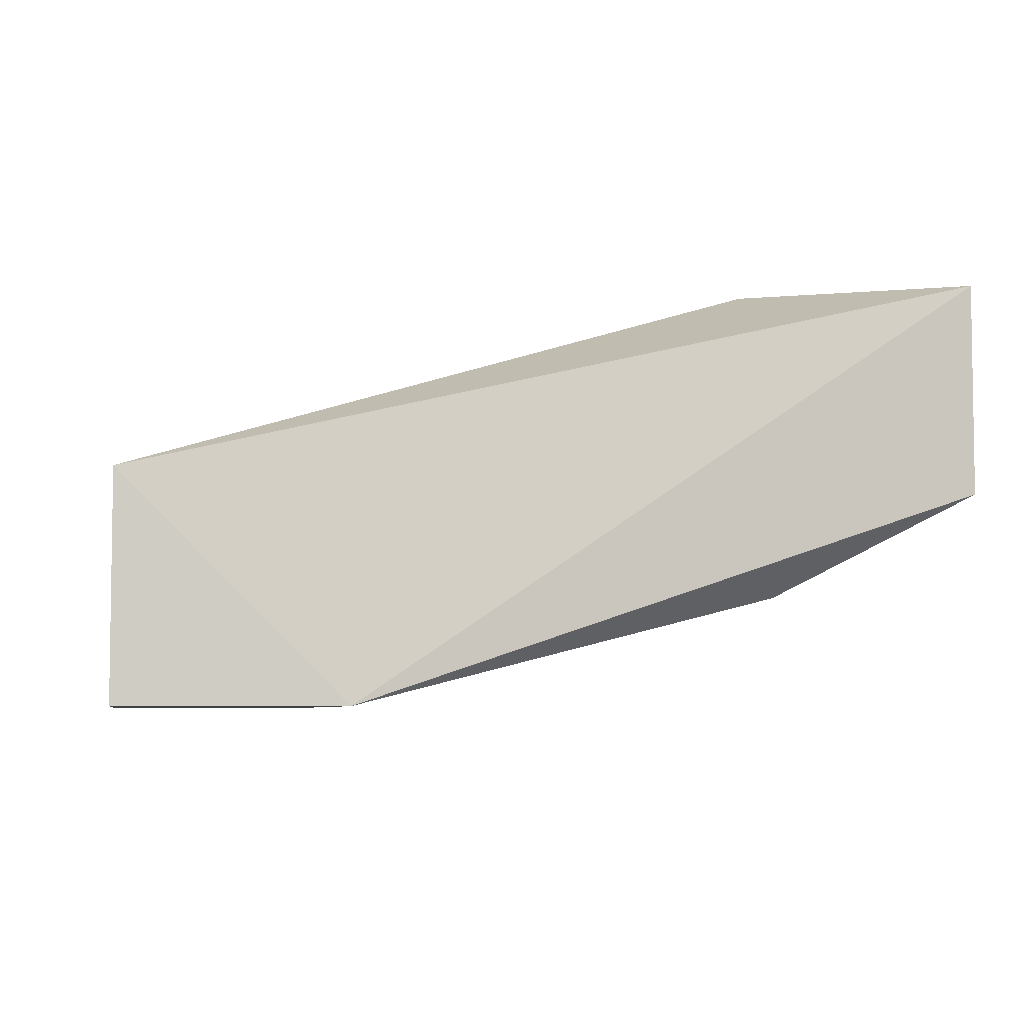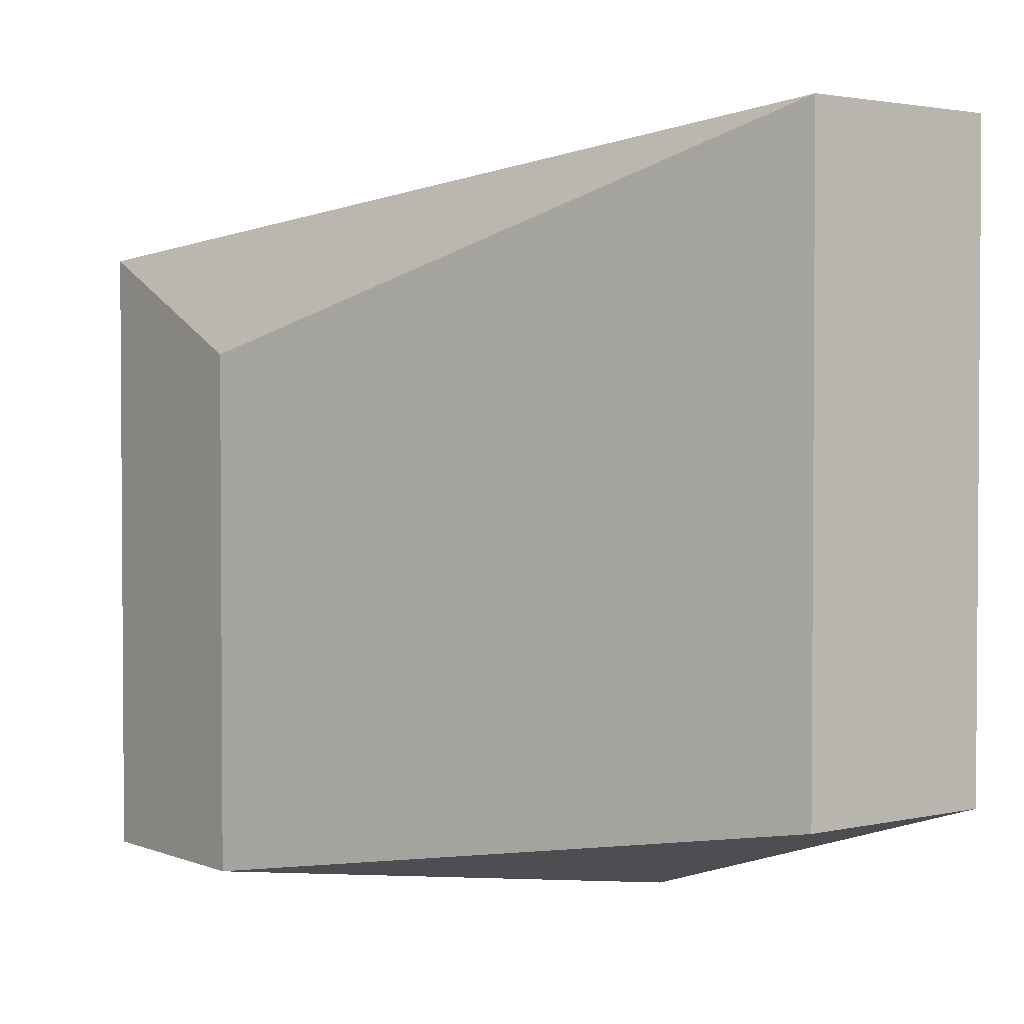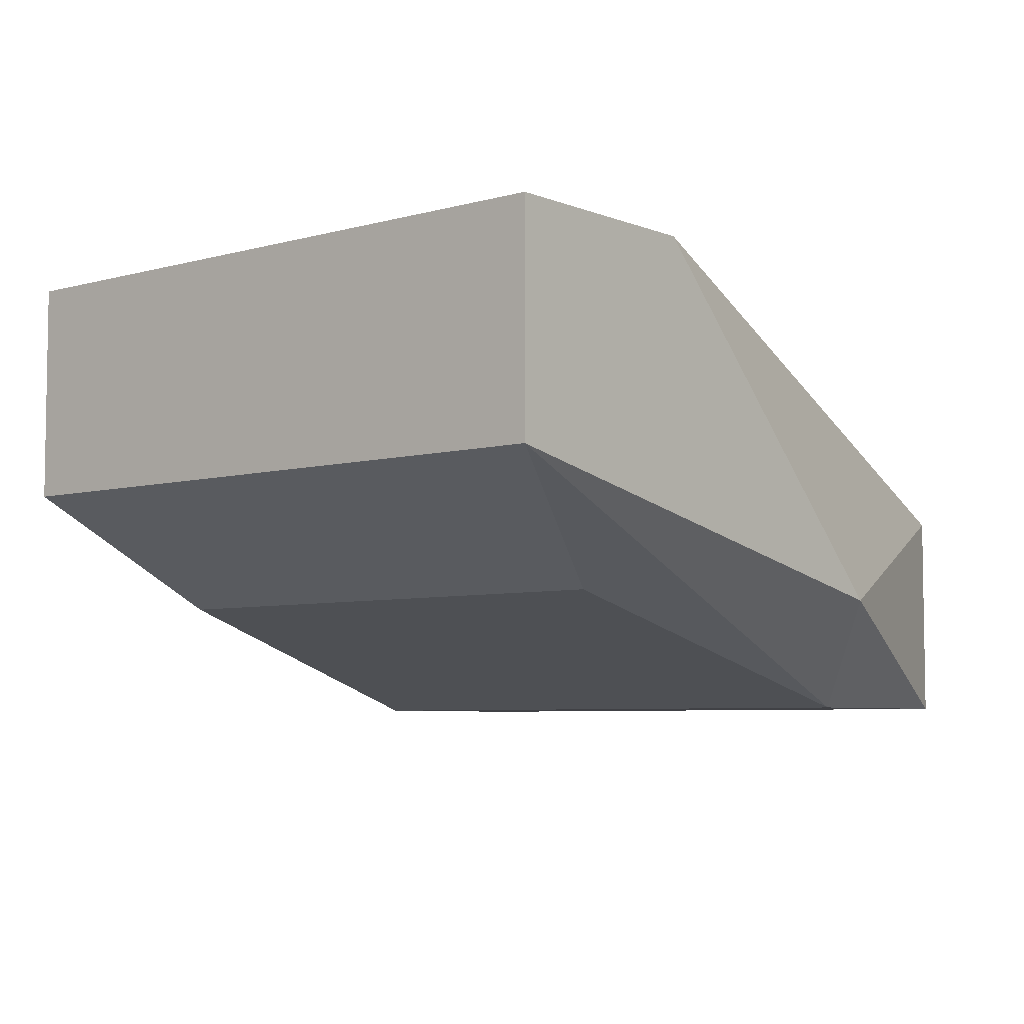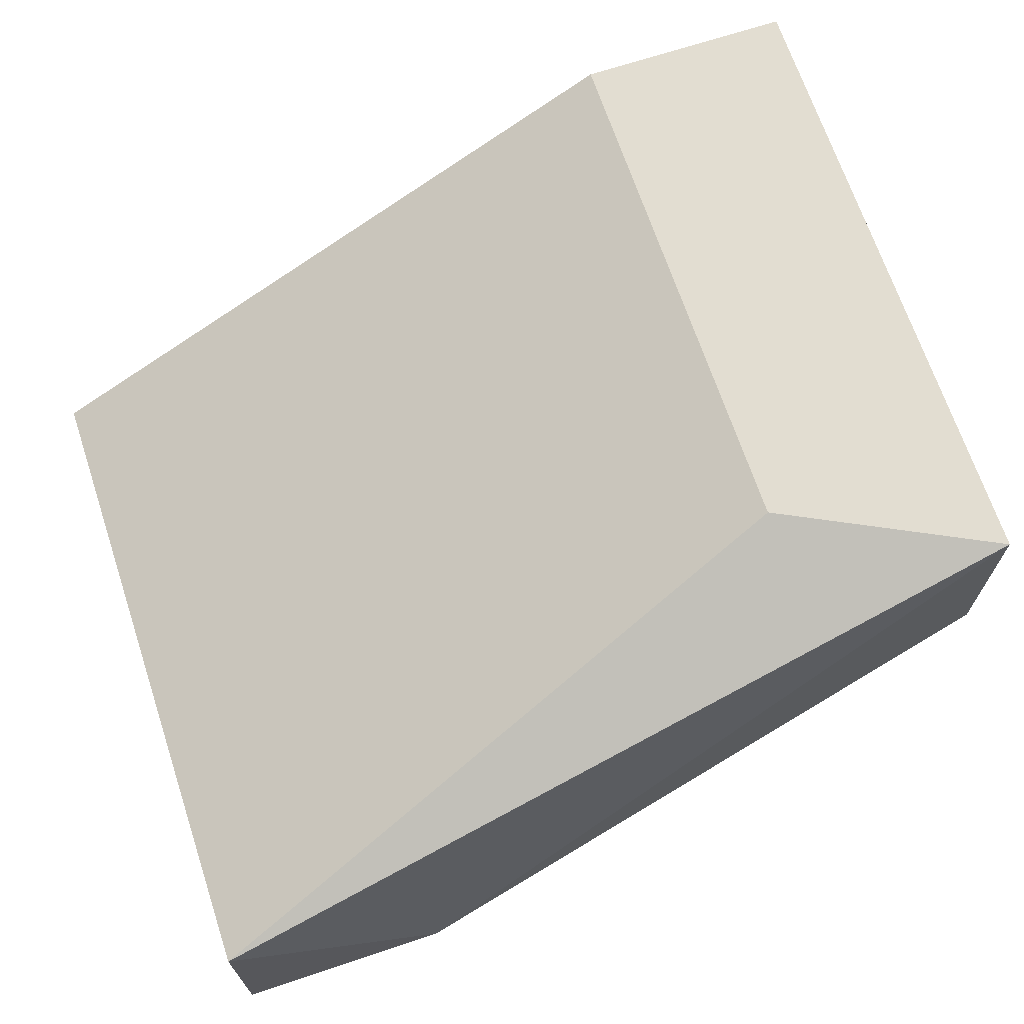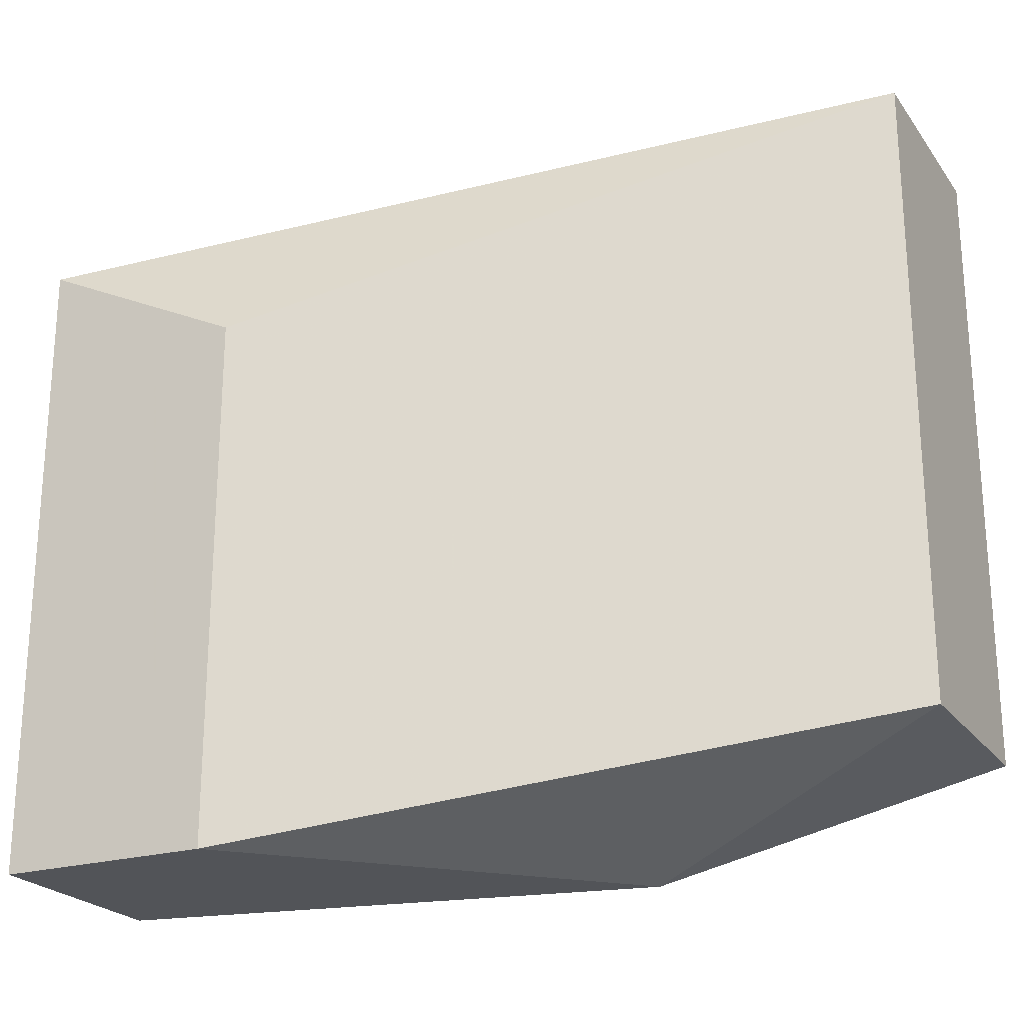
<metadata>
{"format":"obj","ext":"obj","renderer":"f3d","projection":"perspective","resolution":1024,"background":"white","views":[{"elev":-5.4,"azim":-10.1,"up":"+Y"},{"elev":2.3,"azim":-127.6,"up":"+Z"},{"elev":-5.8,"azim":130.1,"up":"+Y"},{"elev":68.5,"azim":-18.4,"up":"+Y"},{"elev":-23.0,"azim":-153.4,"up":"+Z"}]}
</metadata>
<code>
v 0.232 -0.1258 -0.02782
v 0.1768 -0.159 -0.0941
v 0.1436 -0.17 -0.08305
v 0.2099 -0.159 -0.02782
v 0.1436 -0.1479 -0.01676
v 0.2099 -0.1258 -0.0941
v 0.232 -0.1479 -0.0941
v 0.1436 -0.1479 -0.08305
v 0.1436 -0.17 -0.01676
v 0.1657 -0.17 -0.08305
v 0.232 -0.1479 -0.02782
v 0.232 -0.1258 -0.0941
v 0.1657 -0.17 -0.01676
v 0.2099 -0.1258 -0.03887
v 0.2099 -0.159 -0.08305
f 4 10 15
f 2 6 7
f 2 3 8
f 3 5 8
f 5 6 8
f 6 2 8
f 5 3 9
f 3 2 10
f 2 7 10
f 9 3 10
f 7 1 11
f 4 7 11
f 6 1 12
f 1 7 12
f 7 6 12
f 1 5 13
f 5 9 13
f 10 4 13
f 9 10 13
f 11 1 13
f 4 11 13
f 5 1 14
f 6 5 14
f 1 6 14
f 7 4 15
f 10 7 15

</code>
